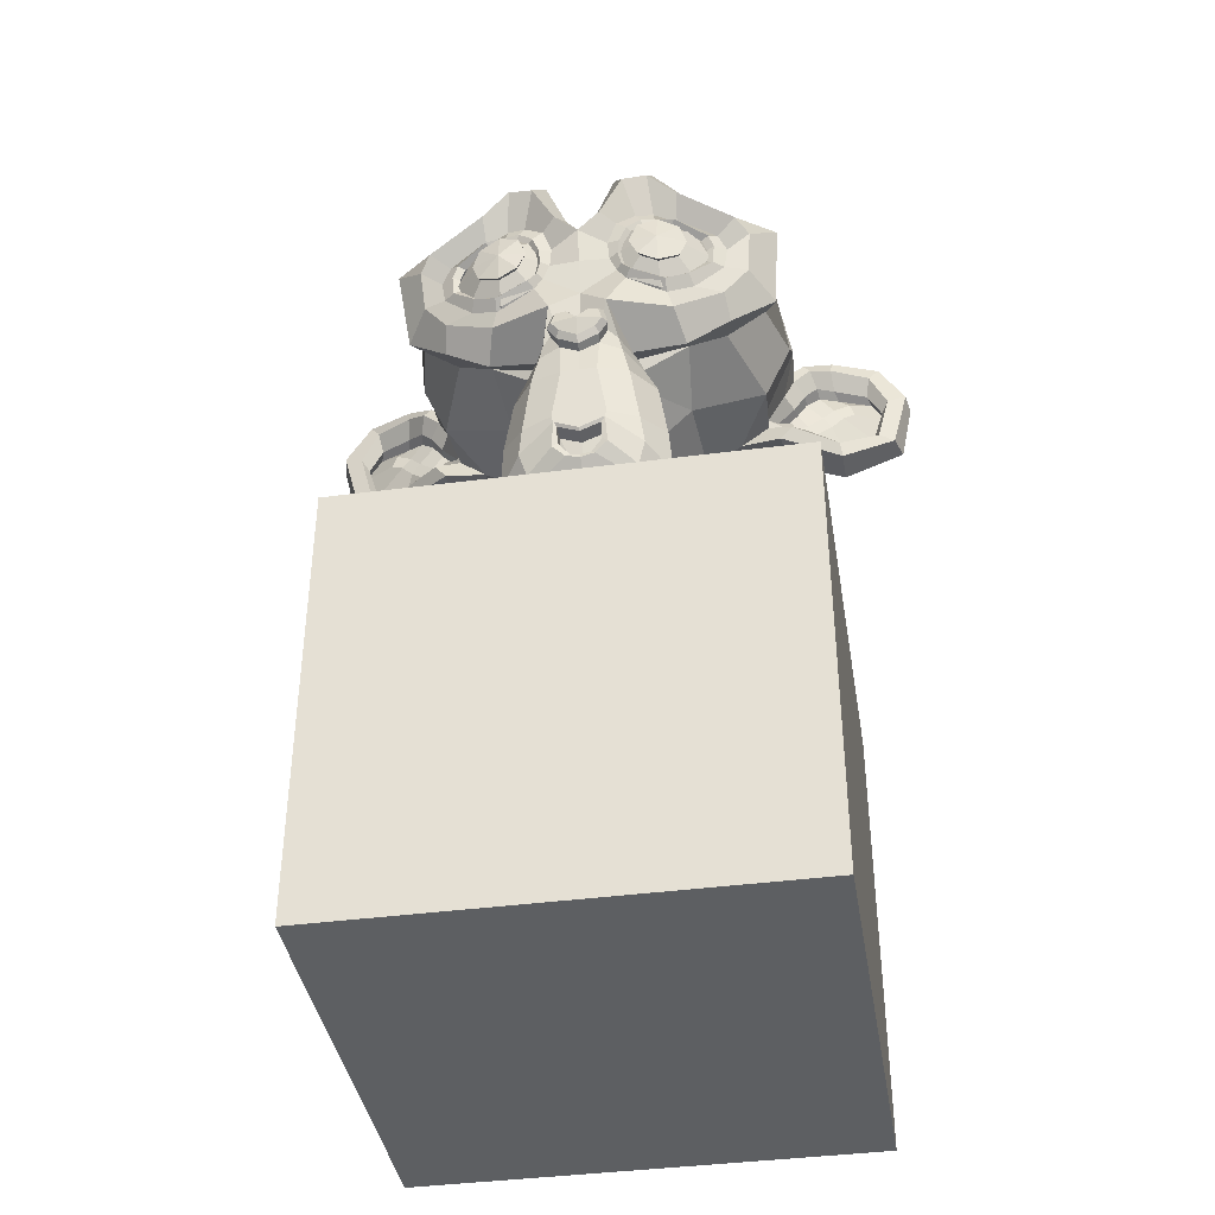
<metadata>
{"format":"obj","ext":"obj","renderer":"f3d","projection":"perspective","resolution":1024,"background":"white","views":[{"elev":-39.7,"azim":9.3,"up":"+Y"}]}
</metadata>
<code>
o Suzanne
v 0.4375 3.681 0.7656
v -0.4375 3.681 0.7656
v 0.5 3.611 0.6875
v -0.5 3.611 0.6875
v 0.5469 3.572 0.5781
v -0.5469 3.572 0.5781
v 0.3516 3.493 0.6172
v -0.3516 3.493 0.6172
v 0.3516 3.548 0.7188
v -0.3516 3.548 0.7188
v 0.3516 3.65 0.7812
v -0.3516 3.65 0.7812
v 0.2734 3.681 0.7969
v -0.2734 3.681 0.7969
v 0.2031 3.611 0.7422
v -0.2031 3.611 0.7422
v 0.1562 3.572 0.6484
v -0.1562 3.572 0.6484
v 0.07812 3.759 0.6562
v -0.07812 3.759 0.6562
v 0.1406 3.759 0.7422
v -0.1406 3.759 0.7422
v 0.2422 3.759 0.7969
v -0.2422 3.759 0.7969
v 0.2734 3.845 0.7969
v -0.2734 3.845 0.7969
v 0.2031 3.907 0.7422
v -0.2031 3.907 0.7422
v 0.1562 3.954 0.6484
v -0.1562 3.954 0.6484
v 0.3516 4.032 0.6172
v -0.3516 4.032 0.6172
v 0.3516 3.97 0.7188
v -0.3516 3.97 0.7188
v 0.3516 3.876 0.7812
v -0.3516 3.876 0.7812
v 0.4375 3.845 0.7656
v -0.4375 3.845 0.7656
v 0.5 3.907 0.6875
v -0.5 3.907 0.6875
v 0.5469 3.954 0.5781
v -0.5469 3.954 0.5781
v 0.625 3.759 0.5625
v -0.625 3.759 0.5625
v 0.5625 3.759 0.6719
v -0.5625 3.759 0.6719
v 0.4688 3.759 0.7578
v -0.4688 3.759 0.7578
v 0.4766 3.759 0.7734
v -0.4766 3.759 0.7734
v 0.4453 3.853 0.7812
v -0.4453 3.853 0.7812
v 0.3516 3.892 0.8047
v -0.3516 3.892 0.8047
v 0.2656 3.853 0.8203
v -0.2656 3.853 0.8203
v 0.2266 3.759 0.8203
v -0.2266 3.759 0.8203
v 0.2656 3.673 0.8203
v -0.2656 3.673 0.8203
v 0.3516 3.759 0.8281
v -0.3516 3.759 0.8281
v 0.3516 3.634 0.8047
v -0.3516 3.634 0.8047
v 0.4453 3.673 0.7812
v -0.4453 3.673 0.7812
v 0 3.947 0.7422
v 0 3.868 0.8203
v 0 2.837 0.7344
v 0 3.197 0.7812
v 0 3.329 0.7969
v 0 2.743 0.7188
v 0 3.923 0.6016
v 0 4.087 0.5703
v 0 4.415 -0.5469
v 0 4.079 -0.8516
v 0 3.587 -0.8281
v 0 3.134 -0.3516
v 0.2031 3.329 0.5625
v -0.2031 3.329 0.5625
v 0.3125 3.079 0.5703
v -0.3125 3.079 0.5703
v 0.3516 2.822 0.5703
v -0.3516 2.822 0.5703
v 0.3672 2.626 0.5312
v -0.3672 2.626 0.5312
v 0.3281 2.572 0.5234
v -0.3281 2.572 0.5234
v 0.1797 2.548 0.5547
v -0.1797 2.548 0.5547
v 0 2.532 0.5781
v 0.4375 3.376 0.5312
v -0.4375 3.376 0.5312
v 0.6328 3.478 0.5391
v -0.6328 3.478 0.5391
v 0.8281 3.665 0.4453
v -0.8281 3.665 0.4453
v 0.8594 3.947 0.5938
v -0.8594 3.947 0.5938
v 0.7109 4.001 0.625
v -0.7109 4.001 0.625
v 0.4922 4.118 0.6875
v -0.4922 4.118 0.6875
v 0.3203 4.275 0.7344
v -0.3203 4.275 0.7344
v 0.1562 4.236 0.7578
v -0.1562 4.236 0.7578
v 0.0625 4.009 0.75
v -0.0625 4.009 0.75
v 0.1641 3.931 0.7734
v -0.1641 3.931 0.7734
v 0.125 3.822 0.7656
v -0.125 3.822 0.7656
v 0.2031 3.611 0.7422
v -0.2031 3.611 0.7422
v 0.375 3.532 0.7031
v -0.375 3.532 0.7031
v 0.4922 3.579 0.6719
v -0.4922 3.579 0.6719
v 0.625 3.704 0.6484
v -0.625 3.704 0.6484
v 0.6406 3.814 0.6484
v -0.6406 3.814 0.6484
v 0.6016 3.892 0.6641
v -0.6016 3.892 0.6641
v 0.4297 3.954 0.7188
v -0.4297 3.954 0.7188
v 0.25 3.986 0.7578
v -0.25 3.986 0.7578
v 0 2.751 0.7344
v 0.1094 2.798 0.7344
v -0.1094 2.798 0.7344
v 0.1172 2.681 0.7109
v -0.1172 2.681 0.7109
v 0.0625 2.634 0.6953
v -0.0625 2.634 0.6953
v 0 2.626 0.6875
v 0 3.322 0.75
v 0 3.376 0.7422
v 0.1016 3.368 0.7422
v -0.1016 3.368 0.7422
v 0.125 3.29 0.75
v -0.125 3.29 0.75
v 0.08594 3.228 0.7422
v -0.08594 3.228 0.7422
v 0.3984 3.47 0.6719
v -0.3984 3.47 0.6719
v 0.6172 3.572 0.625
v -0.6172 3.572 0.625
v 0.7266 3.72 0.6016
v -0.7266 3.72 0.6016
v 0.7422 3.892 0.6562
v -0.7422 3.892 0.6562
v 0.6875 3.931 0.7266
v -0.6875 3.931 0.7266
v 0.4375 4.064 0.7969
v -0.4375 4.064 0.7969
v 0.3125 4.157 0.8359
v -0.3125 4.157 0.8359
v 0.2031 4.134 0.8516
v -0.2031 4.134 0.8516
v 0.1016 3.947 0.8438
v -0.1016 3.947 0.8438
v 0.125 3.415 0.8125
v -0.125 3.415 0.8125
v 0.2109 3.072 0.7109
v -0.2109 3.072 0.7109
v 0.25 2.814 0.6875
v -0.25 2.814 0.6875
v 0.2656 2.697 0.6641
v -0.2656 2.697 0.6641
v 0.2344 2.603 0.6328
v -0.2344 2.603 0.6328
v 0.1641 2.587 0.6328
v -0.1641 2.587 0.6328
v 0 2.572 0.6406
v 0 3.564 0.7266
v 0 3.728 0.7656
v 0.3281 3.993 0.7422
v -0.3281 3.993 0.7422
v 0.1641 3.657 0.75
v -0.1641 3.657 0.75
v 0.1328 3.728 0.7578
v -0.1328 3.728 0.7578
v 0.1172 2.829 0.7344
v -0.1172 2.829 0.7344
v 0.07812 3.072 0.75
v -0.07812 3.072 0.75
v 0 3.072 0.75
v 0 3.189 0.7422
v 0.09375 3.243 0.7812
v -0.09375 3.243 0.7812
v 0.1328 3.29 0.7969
v -0.1328 3.29 0.7969
v 0.1094 3.384 0.7812
v -0.1094 3.384 0.7812
v 0.03906 3.392 0.7812
v -0.03906 3.392 0.7812
v 0 3.314 0.8281
v 0.04688 3.368 0.8125
v -0.04688 3.368 0.8125
v 0.09375 3.361 0.8125
v -0.09375 3.361 0.8125
v 0.1094 3.29 0.8281
v -0.1094 3.29 0.8281
v 0.07812 3.267 0.8047
v -0.07812 3.267 0.8047
v 0 3.228 0.8047
v 0.2578 3.204 0.5547
v -0.2578 3.204 0.5547
v 0.1641 3.275 0.7109
v -0.1641 3.275 0.7109
v 0.1797 3.204 0.7109
v -0.1797 3.204 0.7109
v 0.2344 3.267 0.5547
v -0.2344 3.267 0.5547
v 0 2.642 0.6875
v 0.04688 2.65 0.6875
v -0.04688 2.65 0.6875
v 0.09375 2.697 0.7109
v -0.09375 2.697 0.7109
v 0.09375 2.775 0.7266
v -0.09375 2.775 0.7266
v 0 2.736 0.6562
v 0.09375 2.767 0.6641
v -0.09375 2.767 0.6641
v 0.09375 2.704 0.6406
v -0.09375 2.704 0.6406
v 0.04688 2.665 0.6328
v -0.04688 2.665 0.6328
v 0 2.657 0.6328
v 0.1719 3.736 0.7812
v -0.1719 3.736 0.7812
v 0.1875 3.673 0.7734
v -0.1875 3.673 0.7734
v 0.3359 3.947 0.7578
v -0.3359 3.947 0.7578
v 0.2734 3.939 0.7734
v -0.2734 3.939 0.7734
v 0.4219 3.915 0.7734
v -0.4219 3.915 0.7734
v 0.5625 3.868 0.6953
v -0.5625 3.868 0.6953
v 0.5859 3.806 0.6875
v -0.5859 3.806 0.6875
v 0.5781 3.712 0.6797
v -0.5781 3.712 0.6797
v 0.4766 3.618 0.7188
v -0.4766 3.618 0.7188
v 0.375 3.579 0.7422
v -0.375 3.579 0.7422
v 0.2266 3.626 0.7812
v -0.2266 3.626 0.7812
v 0.1797 3.814 0.7812
v -0.1797 3.814 0.7812
v 0.2109 3.892 0.7812
v -0.2109 3.892 0.7812
v 0.2344 3.876 0.7578
v -0.2344 3.876 0.7578
v 0.1953 3.814 0.7578
v -0.1953 3.814 0.7578
v 0.2422 3.642 0.7578
v -0.2422 3.642 0.7578
v 0.375 3.603 0.7266
v -0.375 3.603 0.7266
v 0.4609 3.634 0.7031
v -0.4609 3.634 0.7031
v 0.5469 3.728 0.6719
v -0.5469 3.728 0.6719
v 0.5547 3.798 0.6719
v -0.5547 3.798 0.6719
v 0.5312 3.853 0.6797
v -0.5312 3.853 0.6797
v 0.4141 3.907 0.75
v -0.4141 3.907 0.75
v 0.2812 3.915 0.7656
v -0.2812 3.915 0.7656
v 0.3359 3.923 0.75
v -0.3359 3.923 0.75
v 0.2031 3.689 0.75
v -0.2031 3.689 0.75
v 0.1953 3.743 0.75
v -0.1953 3.743 0.75
v 0.1094 3.978 0.6094
v -0.1094 3.978 0.6094
v 0.1953 4.181 0.6172
v -0.1953 4.181 0.6172
v 0.3359 4.204 0.5938
v -0.3359 4.204 0.5938
v 0.4844 4.072 0.5547
v -0.4844 4.072 0.5547
v 0.6797 3.97 0.4922
v -0.6797 3.97 0.4922
v 0.7969 3.923 0.4609
v -0.7969 3.923 0.4609
v 0.7734 3.681 0.375
v -0.7734 3.681 0.375
v 0.6016 3.517 0.4141
v -0.6016 3.517 0.4141
v 0.4375 3.423 0.4688
v -0.4375 3.423 0.4688
v 0 4.415 0.2891
v 0 4.501 -0.07812
v 0 3.322 -0.6719
v 0 3.056 0.1875
v 0 2.54 0.4609
v 0 2.712 0.3438
v 0 2.947 0.3203
v 0 3.032 0.2812
v 0.8516 3.751 0.05469
v -0.8516 3.751 0.05469
v 0.8594 3.837 -0.04688
v -0.8594 3.837 -0.04688
v 0.7734 3.782 -0.4375
v -0.7734 3.782 -0.4375
v 0.4609 3.954 -0.7031
v -0.4609 3.954 -0.7031
v 0.7344 3.47 0.07031
v -0.7344 3.47 0.07031
v 0.5938 3.392 -0.1641
v -0.5938 3.392 -0.1641
v 0.6406 3.509 -0.4297
v -0.6406 3.509 -0.4297
v 0.3359 3.572 -0.6641
v -0.3359 3.572 -0.6641
v 0.2344 3.165 0.4062
v -0.2344 3.165 0.4062
v 0.1797 3.103 0.2578
v -0.1797 3.103 0.2578
v 0.2891 2.806 0.3828
v -0.2891 2.806 0.3828
v 0.25 3.017 0.3906
v -0.25 3.017 0.3906
v 0.3281 2.603 0.3984
v -0.3281 2.603 0.3984
v 0.1406 2.759 0.3672
v -0.1406 2.759 0.3672
v 0.125 2.978 0.3594
v -0.125 2.978 0.3594
v 0.1641 2.572 0.4375
v -0.1641 2.572 0.4375
v 0.2188 3.236 0.4297
v -0.2188 3.236 0.4297
v 0.2109 3.29 0.4688
v -0.2109 3.29 0.4688
v 0.2031 3.345 0.5
v -0.2031 3.345 0.5
v 0.2109 3.126 0.1641
v -0.2109 3.126 0.1641
v 0.2969 3.204 -0.2656
v -0.2969 3.204 -0.2656
v 0.3438 3.368 -0.5391
v -0.3438 3.368 -0.5391
v 0.4531 4.384 -0.3828
v -0.4531 4.384 -0.3828
v 0.4531 4.447 -0.07031
v -0.4531 4.447 -0.07031
v 0.4531 4.368 0.2344
v -0.4531 4.368 0.2344
v 0.4609 4.04 0.4297
v -0.4609 4.04 0.4297
v 0.7266 3.923 0.3359
v -0.7266 3.923 0.3359
v 0.6328 3.97 0.2812
v -0.6328 3.97 0.2812
v 0.6406 4.22 0.05469
v -0.6406 4.22 0.05469
v 0.7969 4.079 0.125
v -0.7969 4.079 0.125
v 0.7969 4.134 -0.1172
v -0.7969 4.134 -0.1172
v 0.6406 4.267 -0.1953
v -0.6406 4.267 -0.1953
v 0.6406 4.197 -0.4453
v -0.6406 4.197 -0.4453
v 0.7969 4.056 -0.3594
v -0.7969 4.056 -0.3594
v 0.6172 3.845 -0.5859
v -0.6172 3.845 -0.5859
v 0.4844 3.54 -0.5469
v -0.4844 3.54 -0.5469
v 0.8203 3.845 -0.2031
v -0.8203 3.845 -0.2031
v 0.4062 3.345 0.1484
v -0.4062 3.345 0.1484
v 0.4297 3.322 -0.2109
v -0.4297 3.322 -0.2109
v 0.8906 3.923 -0.2344
v -0.8906 3.923 -0.2344
v 0.7734 3.376 -0.125
v -0.7734 3.376 -0.125
v 1.039 3.415 -0.3281
v -1.039 3.415 -0.3281
v 1.281 3.572 -0.4297
v -1.281 3.572 -0.4297
v 1.352 3.837 -0.4219
v -1.352 3.837 -0.4219
v 1.234 4.025 -0.4219
v -1.234 4.025 -0.4219
v 1.023 3.993 -0.3125
v -1.023 3.993 -0.3125
v 1.016 3.931 -0.2891
v -1.016 3.931 -0.2891
v 1.188 3.954 -0.3906
v -1.188 3.954 -0.3906
v 1.266 3.806 -0.4062
v -1.266 3.806 -0.4062
v 1.211 3.595 -0.4062
v -1.211 3.595 -0.4062
v 1.031 3.478 -0.3047
v -1.031 3.478 -0.3047
v 0.8281 3.447 -0.1328
v -0.8281 3.447 -0.1328
v 0.9219 3.876 -0.2188
v -0.9219 3.876 -0.2188
v 0.9453 3.822 -0.2891
v -0.9453 3.822 -0.2891
v 0.8828 3.493 -0.2109
v -0.8828 3.493 -0.2109
v 1.039 3.517 -0.3672
v -1.039 3.517 -0.3672
v 1.188 3.611 -0.4453
v -1.188 3.611 -0.4453
v 1.234 3.767 -0.4453
v -1.234 3.767 -0.4453
v 1.172 3.876 -0.4375
v -1.172 3.876 -0.4375
v 1.023 3.861 -0.3594
v -1.023 3.861 -0.3594
v 0.8438 3.806 -0.2109
v -0.8438 3.806 -0.2109
v 0.8359 3.689 -0.2734
v -0.8359 3.689 -0.2734
v 0.7578 3.611 -0.2734
v -0.7578 3.611 -0.2734
v 0.8203 3.603 -0.2734
v -0.8203 3.603 -0.2734
v 0.8438 3.532 -0.2734
v -0.8438 3.532 -0.2734
v 0.8125 3.501 -0.2734
v -0.8125 3.501 -0.2734
v 0.7266 3.517 -0.07031
v -0.7266 3.517 -0.07031
v 0.7188 3.493 -0.1719
v -0.7188 3.493 -0.1719
v 0.7188 3.556 -0.1875
v -0.7188 3.556 -0.1875
v 0.7969 3.72 -0.2109
v -0.7969 3.72 -0.2109
v 0.8906 3.759 -0.2656
v -0.8906 3.759 -0.2656
v 0.8906 3.751 -0.3203
v -0.8906 3.751 -0.3203
v 0.8125 3.501 -0.3203
v -0.8125 3.501 -0.3203
v 0.8516 3.532 -0.3203
v -0.8516 3.532 -0.3203
v 0.8281 3.595 -0.3203
v -0.8281 3.595 -0.3203
v 0.7656 3.611 -0.3203
v -0.7656 3.611 -0.3203
v 0.8438 3.689 -0.3203
v -0.8438 3.689 -0.3203
v 1.039 3.845 -0.4141
v -1.039 3.845 -0.4141
v 1.188 3.861 -0.4844
v -1.188 3.861 -0.4844
v 1.258 3.759 -0.4922
v -1.258 3.759 -0.4922
v 1.211 3.603 -0.4844
v -1.211 3.603 -0.4844
v 1.047 3.517 -0.4219
v -1.047 3.517 -0.4219
v 0.8828 3.501 -0.2656
v -0.8828 3.501 -0.2656
v 0.9531 3.806 -0.3438
v -0.9531 3.806 -0.3438
v 0.8906 3.626 -0.3281
v -0.8906 3.626 -0.3281
v 0.9375 3.579 -0.3359
v -0.9375 3.579 -0.3359
v 1 3.642 -0.3672
v -1 3.642 -0.3672
v 0.9609 3.689 -0.3516
v -0.9609 3.689 -0.3516
v 1.016 3.751 -0.375
v -1.016 3.751 -0.375
v 1.055 3.704 -0.3828
v -1.055 3.704 -0.3828
v 1.109 3.728 -0.3906
v -1.109 3.728 -0.3906
v 1.086 3.79 -0.3906
v -1.086 3.79 -0.3906
v 1.023 3.954 -0.4844
v -1.023 3.954 -0.4844
v 1.25 3.986 -0.5469
v -1.25 3.986 -0.5469
v 1.367 3.814 -0.5
v -1.367 3.814 -0.5
v 1.312 3.572 -0.5312
v -1.312 3.572 -0.5312
v 1.039 3.431 -0.4922
v -1.039 3.431 -0.4922
v 0.7891 3.392 -0.3281
v -0.7891 3.392 -0.3281
v 0.8594 3.9 -0.3828
v -0.8594 3.9 -0.3828
f 47 1 3 45
f 4 2 48 46
f 45 3 5 43
f 6 4 46 44
f 3 9 7 5
f 8 10 4 6
f 1 11 9 3
f 10 12 2 4
f 11 13 15 9
f 16 14 12 10
f 9 15 17 7
f 18 16 10 8
f 15 21 19 17
f 20 22 16 18
f 13 23 21 15
f 22 24 14 16
f 23 25 27 21
f 28 26 24 22
f 21 27 29 19
f 30 28 22 20
f 27 33 31 29
f 32 34 28 30
f 25 35 33 27
f 34 36 26 28
f 35 37 39 33
f 40 38 36 34
f 33 39 41 31
f 42 40 34 32
f 39 45 43 41
f 44 46 40 42
f 37 47 45 39
f 46 48 38 40
f 47 37 51 49
f 52 38 48 50
f 37 35 53 51
f 54 36 38 52
f 35 25 55 53
f 56 26 36 54
f 25 23 57 55
f 58 24 26 56
f 23 13 59 57
f 60 14 24 58
f 13 11 63 59
f 64 12 14 60
f 11 1 65 63
f 66 2 12 64
f 1 47 49 65
f 50 48 2 66
f 61 65 49
f 50 66 62
f 63 65 61
f 62 66 64
f 61 59 63
f 64 60 62
f 61 57 59
f 60 58 62
f 61 55 57
f 58 56 62
f 61 53 55
f 56 54 62
f 61 51 53
f 54 52 62
f 61 49 51
f 52 50 62
f 89 174 176 91
f 176 175 90 91
f 87 172 174 89
f 175 173 88 90
f 85 170 172 87
f 173 171 86 88
f 83 168 170 85
f 171 169 84 86
f 81 166 168 83
f 169 167 82 84
f 79 92 146 164
f 147 93 80 165
f 92 94 148 146
f 149 95 93 147
f 94 96 150 148
f 151 97 95 149
f 96 98 152 150
f 153 99 97 151
f 98 100 154 152
f 155 101 99 153
f 100 102 156 154
f 157 103 101 155
f 102 104 158 156
f 159 105 103 157
f 104 106 160 158
f 161 107 105 159
f 106 108 162 160
f 163 109 107 161
f 108 67 68 162
f 68 67 109 163
f 110 128 160 162
f 161 129 111 163
f 128 179 158 160
f 159 180 129 161
f 126 156 158 179
f 159 157 127 180
f 124 154 156 126
f 157 155 125 127
f 122 152 154 124
f 155 153 123 125
f 120 150 152 122
f 153 151 121 123
f 118 148 150 120
f 151 149 119 121
f 116 146 148 118
f 149 147 117 119
f 114 164 146 116
f 147 165 115 117
f 114 181 177 164
f 177 182 115 165
f 110 162 68 112
f 68 163 111 113
f 112 68 178 183
f 178 68 113 184
f 177 181 183 178
f 184 182 177 178
f 135 137 176 174
f 176 137 136 175
f 133 135 174 172
f 175 136 134 173
f 131 133 172 170
f 173 134 132 171
f 166 187 185 168
f 186 188 167 169
f 131 170 168 185
f 169 171 132 186
f 144 190 189 187
f 189 190 145 188
f 185 187 189 69
f 189 188 186 69
f 130 131 185 69
f 186 132 130 69
f 142 193 191 144
f 192 194 143 145
f 140 195 193 142
f 194 196 141 143
f 139 197 195 140
f 196 198 139 141
f 138 71 197 139
f 198 71 138 139
f 190 144 191 70
f 192 145 190 70
f 70 191 206 208
f 207 192 70 208
f 71 199 200 197
f 201 199 71 198
f 197 200 202 195
f 203 201 198 196
f 195 202 204 193
f 205 203 196 194
f 193 204 206 191
f 207 205 194 192
f 199 204 202 200
f 203 205 199 201
f 199 208 206 204
f 207 208 199 205
f 139 140 164 177
f 165 141 139 177
f 140 142 211 164
f 212 143 141 165
f 142 144 213 211
f 214 145 143 212
f 144 187 166 213
f 167 188 145 214
f 81 209 213 166
f 214 210 82 167
f 209 215 211 213
f 212 216 210 214
f 79 164 211 215
f 212 165 80 216
f 131 130 72 222
f 72 130 132 223
f 133 131 222 220
f 223 132 134 221
f 135 133 220 218
f 221 134 136 219
f 137 135 218 217
f 219 136 137 217
f 217 218 229 231
f 230 219 217 231
f 218 220 227 229
f 228 221 219 230
f 220 222 225 227
f 226 223 221 228
f 222 72 224 225
f 224 72 223 226
f 224 231 229 225
f 230 231 224 226
f 225 229 227
f 228 230 226
f 183 181 234 232
f 235 182 184 233
f 112 183 232 254
f 233 184 113 255
f 110 112 254 256
f 255 113 111 257
f 181 114 252 234
f 253 115 182 235
f 114 116 250 252
f 251 117 115 253
f 116 118 248 250
f 249 119 117 251
f 118 120 246 248
f 247 121 119 249
f 120 122 244 246
f 245 123 121 247
f 122 124 242 244
f 243 125 123 245
f 124 126 240 242
f 241 127 125 243
f 126 179 236 240
f 237 180 127 241
f 179 128 238 236
f 239 129 180 237
f 128 110 256 238
f 257 111 129 239
f 238 256 258 276
f 259 257 239 277
f 236 238 276 278
f 277 239 237 279
f 240 236 278 274
f 279 237 241 275
f 242 240 274 272
f 275 241 243 273
f 244 242 272 270
f 273 243 245 271
f 246 244 270 268
f 271 245 247 269
f 248 246 268 266
f 269 247 249 267
f 250 248 266 264
f 267 249 251 265
f 252 250 264 262
f 265 251 253 263
f 234 252 262 280
f 263 253 235 281
f 256 254 260 258
f 261 255 257 259
f 254 232 282 260
f 283 233 255 261
f 232 234 280 282
f 281 235 233 283
f 67 108 284 73
f 285 109 67 73
f 108 106 286 284
f 287 107 109 285
f 106 104 288 286
f 289 105 107 287
f 104 102 290 288
f 291 103 105 289
f 102 100 292 290
f 293 101 103 291
f 100 98 294 292
f 295 99 101 293
f 98 96 296 294
f 297 97 99 295
f 96 94 298 296
f 299 95 97 297
f 94 92 300 298
f 301 93 95 299
f 308 309 328 338
f 329 309 308 339
f 307 308 338 336
f 339 308 307 337
f 306 307 336 340
f 337 307 306 341
f 89 91 306 340
f 306 91 90 341
f 87 89 340 334
f 341 90 88 335
f 85 87 334 330
f 335 88 86 331
f 83 85 330 332
f 331 86 84 333
f 330 336 338 332
f 339 337 331 333
f 330 334 340 336
f 341 335 331 337
f 326 332 338 328
f 339 333 327 329
f 81 83 332 326
f 333 84 82 327
f 209 342 344 215
f 345 343 210 216
f 81 326 342 209
f 343 327 82 210
f 79 215 344 346
f 345 216 80 347
f 79 346 300 92
f 301 347 80 93
f 77 324 352 304
f 353 325 77 304
f 304 352 350 78
f 351 353 304 78
f 78 350 348 305
f 349 351 78 305
f 305 348 328 309
f 329 349 305 309
f 326 328 348 342
f 349 329 327 343
f 296 298 318 310
f 319 299 297 311
f 76 316 324 77
f 325 317 76 77
f 302 358 356 303
f 357 359 302 303
f 303 356 354 75
f 355 357 303 75
f 75 354 316 76
f 317 355 75 76
f 292 294 362 364
f 363 295 293 365
f 364 362 368 366
f 369 363 365 367
f 366 368 370 372
f 371 369 367 373
f 372 370 376 374
f 377 371 373 375
f 314 378 374 376
f 375 379 315 377
f 316 354 374 378
f 375 355 317 379
f 354 356 372 374
f 373 357 355 375
f 356 358 366 372
f 367 359 357 373
f 358 360 364 366
f 365 361 359 367
f 290 292 364 360
f 365 293 291 361
f 74 360 358 302
f 359 361 74 302
f 284 286 288 290
f 289 287 285 291
f 284 290 360 74
f 361 291 285 74
f 73 284 74
f 74 285 73
f 294 296 310 362
f 311 297 295 363
f 310 312 368 362
f 369 313 311 363
f 312 382 370 368
f 371 383 313 369
f 314 376 370 382
f 371 377 315 383
f 348 350 386 384
f 387 351 349 385
f 318 384 386 320
f 387 385 319 321
f 298 300 384 318
f 385 301 299 319
f 300 344 342 384
f 343 345 301 385
f 342 348 384
f 385 349 343
f 300 346 344
f 345 347 301
f 314 322 380 378
f 381 323 315 379
f 316 378 380 324
f 381 379 317 325
f 320 386 380 322
f 381 387 321 323
f 350 352 380 386
f 381 353 351 387
f 324 380 352
f 353 381 325
f 400 388 414 402
f 415 389 401 403
f 400 402 404 398
f 405 403 401 399
f 398 404 406 396
f 407 405 399 397
f 396 406 408 394
f 409 407 397 395
f 394 408 410 392
f 411 409 395 393
f 392 410 412 390
f 413 411 393 391
f 410 420 418 412
f 419 421 411 413
f 408 422 420 410
f 421 423 409 411
f 406 424 422 408
f 423 425 407 409
f 404 426 424 406
f 425 427 405 407
f 402 428 426 404
f 427 429 403 405
f 402 414 416 428
f 417 415 403 429
f 318 320 444 442
f 445 321 319 443
f 320 390 412 444
f 413 391 321 445
f 310 318 442 312
f 443 319 311 313
f 382 430 414 388
f 415 431 383 389
f 412 418 440 444
f 441 419 413 445
f 438 446 444 440
f 445 447 439 441
f 434 446 438 436
f 439 447 435 437
f 432 448 446 434
f 447 449 433 435
f 430 448 432 450
f 433 449 431 451
f 414 430 450 416
f 451 431 415 417
f 312 448 430 382
f 431 449 313 383
f 312 442 446 448
f 447 443 313 449
f 442 444 446
f 447 445 443
f 416 450 452 476
f 453 451 417 477
f 450 432 462 452
f 463 433 451 453
f 432 434 460 462
f 461 435 433 463
f 434 436 458 460
f 459 437 435 461
f 436 438 456 458
f 457 439 437 459
f 438 440 454 456
f 455 441 439 457
f 440 418 474 454
f 475 419 441 455
f 428 416 476 464
f 477 417 429 465
f 426 428 464 466
f 465 429 427 467
f 424 426 466 468
f 467 427 425 469
f 422 424 468 470
f 469 425 423 471
f 420 422 470 472
f 471 423 421 473
f 418 420 472 474
f 473 421 419 475
f 458 456 480 478
f 481 457 459 479
f 478 480 482 484
f 483 481 479 485
f 484 482 488 486
f 489 483 485 487
f 486 488 490 492
f 491 489 487 493
f 464 476 486 492
f 487 477 465 493
f 452 484 486 476
f 487 485 453 477
f 452 462 478 484
f 479 463 453 485
f 458 478 462 460
f 463 479 459 461
f 454 474 480 456
f 481 475 455 457
f 472 482 480 474
f 481 483 473 475
f 470 488 482 472
f 483 489 471 473
f 468 490 488 470
f 489 491 469 471
f 466 492 490 468
f 491 493 467 469
f 464 492 466
f 467 493 465
f 392 390 504 502
f 505 391 393 503
f 394 392 502 500
f 503 393 395 501
f 396 394 500 498
f 501 395 397 499
f 398 396 498 496
f 499 397 399 497
f 400 398 496 494
f 497 399 401 495
f 388 400 494 506
f 495 401 389 507
f 494 502 504 506
f 505 503 495 507
f 494 496 500 502
f 501 497 495 503
f 496 498 500
f 501 499 497
f 314 382 388 506
f 389 383 315 507
f 314 506 504 322
f 505 507 315 323
f 320 322 504 390
f 505 323 321 391
o Cube
v 1 0.2659 -1
v 1 0.2659 1
v -1 0.2659 1
v -1 0.2659 -1
v 1 2.266 -1
v 1 2.266 1
v -1 2.266 1
v -1 2.266 -1
f 508 509 510 511
f 512 515 514 513
f 508 512 513 509
f 509 513 514 510
f 510 514 515 511
f 512 508 511 515

</code>
